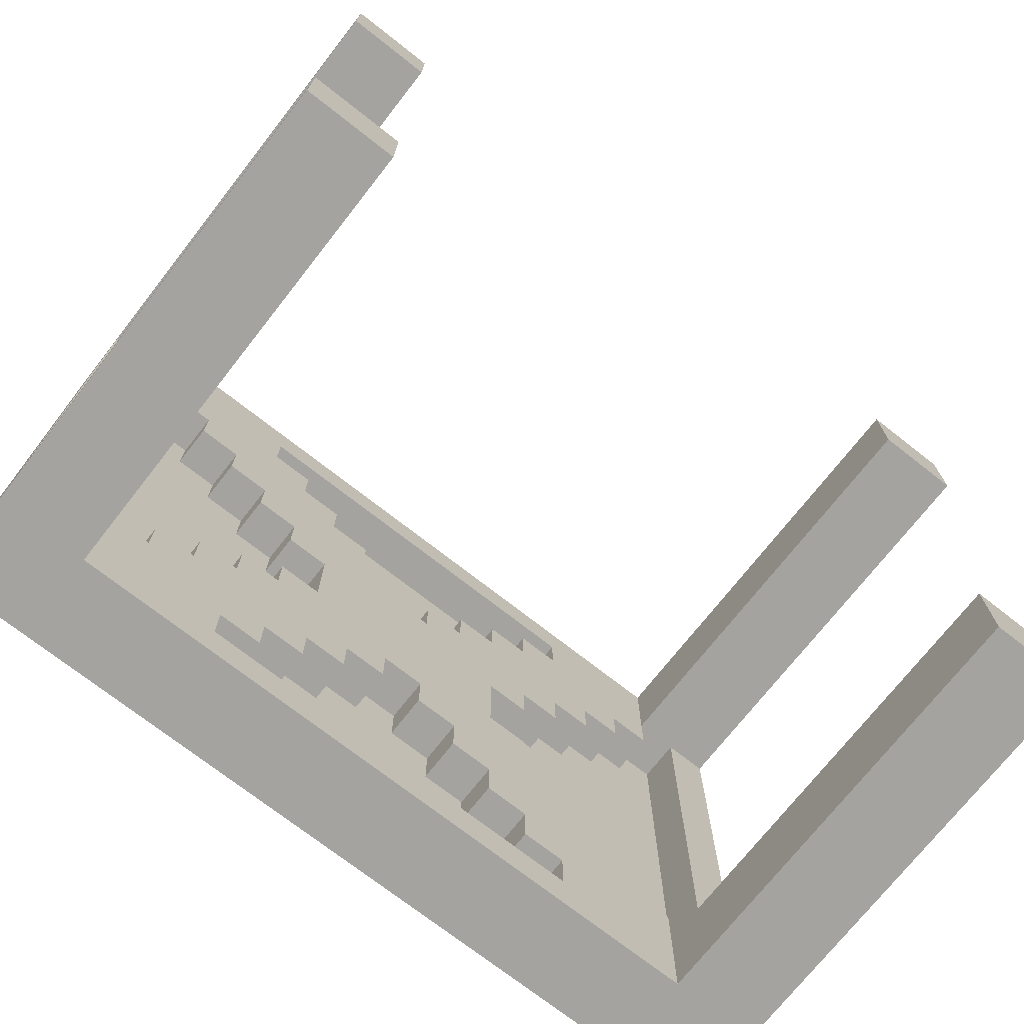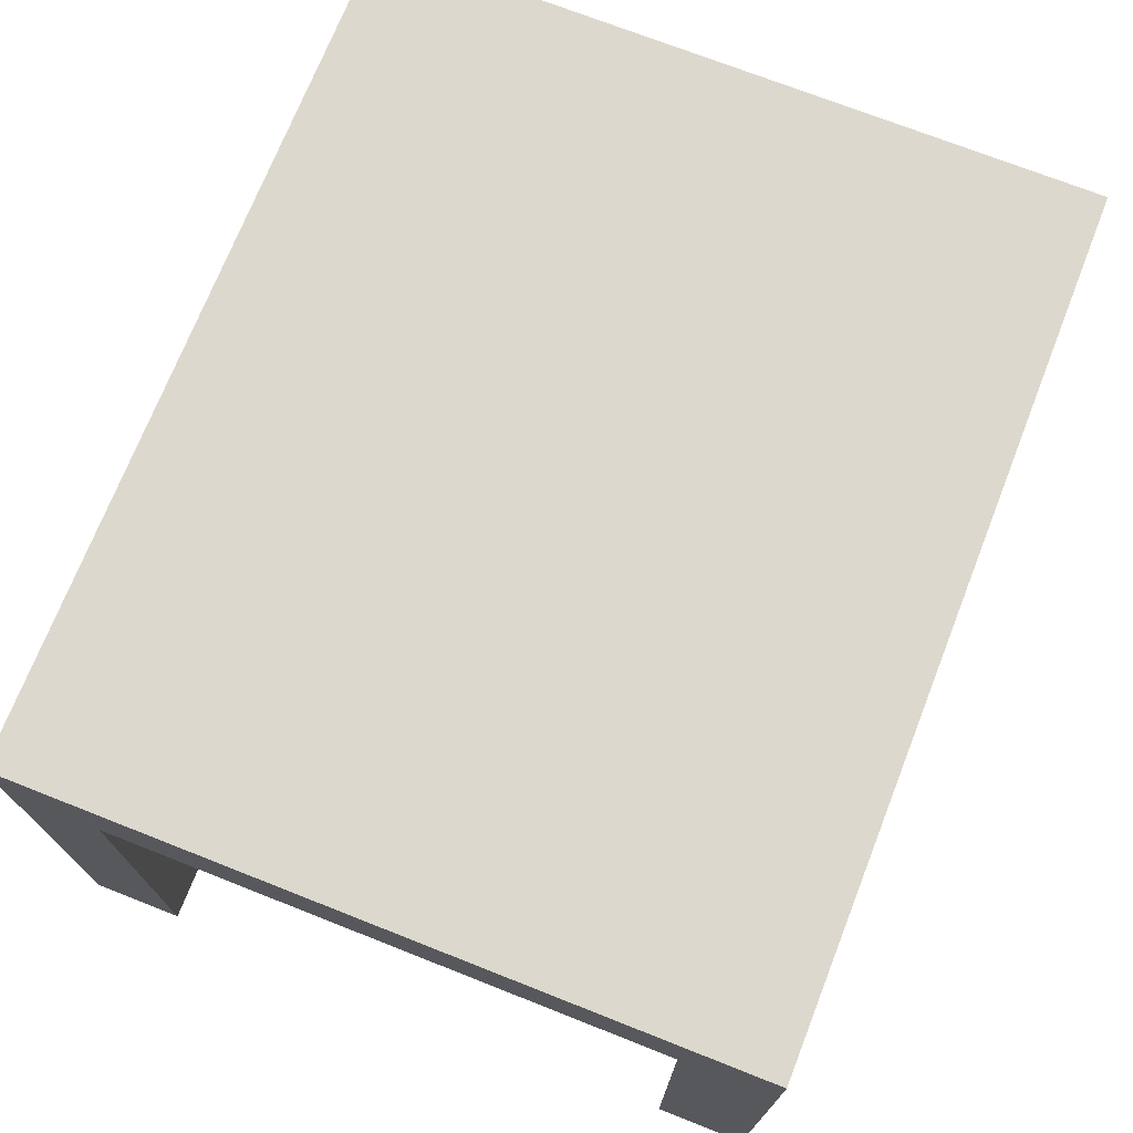
<metadata>
{"format":"obj","ext":"obj","renderer":"f3d","projection":"perspective","resolution":1024,"background":"white","views":[{"elev":-72.9,"azim":-38.1,"up":"+Z"},{"elev":72.3,"azim":111.5,"up":"+Y"}]}
</metadata>
<code>
g Table
v -9.5 0 7.5
v -9.5 0 5.5
v -9.5 0 -6.5
v -9.5 0 -8.5
v -9.5 10 5.5
v -9.5 10 -6.5
v -9.5 12 7.5
v -9.5 12 -8.5
v -7.5 10 5.5
v -7.5 10 4.5
v -7.5 10 -5.5
v -7.5 10 -6.5
v -7.5 11 5.5
v -7.5 11 4.5
v -7.5 11 -5.5
v -7.5 11 -6.5
v -6.5 10 4.5
v -6.5 10 3.5
v -6.5 10 -4.5
v -6.5 10 -5.5
v -6.5 11 4.5
v -6.5 11 3.5
v -6.5 11 -4.5
v -6.5 11 -5.5
v -5.5 10 3.5
v -5.5 10 2.5
v -5.5 10 -3.5
v -5.5 10 -4.5
v -5.5 11 3.5
v -5.5 11 2.5
v -5.5 11 -3.5
v -5.5 11 -4.5
v -4.5 10 2.5
v -4.5 10 1.5
v -4.5 10 -2.5
v -4.5 10 -3.5
v -4.5 11 2.5
v -4.5 11 1.5
v -4.5 11 -2.5
v -4.5 11 -3.5
v -3.5 10 1.5
v -3.5 10 0.5
v -3.5 10 -1.5
v -3.5 10 -2.5
v -3.5 11 1.5
v -3.5 11 0.5
v -3.5 11 -1.5
v -3.5 11 -2.5
v -2.5 10 0.5
v -2.5 10 -1.5
v -2.5 11 0.5
v -2.5 11 -1.5
v 0.5 10 2.5
v 0.5 10 1.5
v 0.5 10 -2.5
v 0.5 10 -3.5
v 0.5 11 2.5
v 0.5 11 1.5
v 0.5 11 -2.5
v 0.5 11 -3.5
v 1.5 10 3.5
v 1.5 10 2.5
v 1.5 10 -3.5
v 1.5 10 -4.5
v 1.5 11 3.5
v 1.5 11 2.5
v 1.5 11 -3.5
v 1.5 11 -4.5
v 2.5 10 4.5
v 2.5 10 3.5
v 2.5 10 -4.5
v 2.5 10 -5.5
v 2.5 11 4.5
v 2.5 11 3.5
v 2.5 11 -4.5
v 2.5 11 -5.5
v 3.5 10 5.5
v 3.5 10 4.5
v 3.5 10 -5.5
v 3.5 10 -6.5
v 3.5 11 5.5
v 3.5 11 4.5
v 3.5 11 -5.5
v 3.5 11 -6.5
v 4.5 10 6.5
v 4.5 10 5.5
v 4.5 10 -6.5
v 4.5 10 -7.5
v 4.5 11 6.5
v 4.5 11 5.5
v 4.5 11 -6.5
v 4.5 11 -7.5
v 7.5 0 7.5
v 7.5 0 5.5
v 7.5 0 -6.5
v 7.5 0 -8.5
v 7.5 10 7.5
v 7.5 10 5.5
v 7.5 10 -6.5
v 7.5 10 -8.5
v 8.5 10 5.5
v 8.5 10 -6.5
v 8.5 11 5.5
v 8.5 11 -6.5
v -8.5 10 5.5
v -8.5 10 -6.5
v -8.5 11 5.5
v -8.5 11 -6.5
v -7.5 0 7.5
v -7.5 0 5.5
v -7.5 0 -6.5
v -7.5 0 -8.5
v -7.5 10 7.5
v -7.5 10 5.5
v -7.5 10 -6.5
v -7.5 10 -8.5
v -4.5 10 6.5
v -4.5 10 5.5
v -4.5 10 -6.5
v -4.5 10 -7.5
v -4.5 11 6.5
v -4.5 11 5.5
v -4.5 11 -6.5
v -4.5 11 -7.5
v -3.5 10 5.5
v -3.5 10 4.5
v -3.5 10 -5.5
v -3.5 10 -6.5
v -3.5 11 5.5
v -3.5 11 4.5
v -3.5 11 -5.5
v -3.5 11 -6.5
v -2.5 10 4.5
v -2.5 10 3.5
v -2.5 10 -4.5
v -2.5 10 -5.5
v -2.5 11 4.5
v -2.5 11 3.5
v -2.5 11 -4.5
v -2.5 11 -5.5
v -1.5 10 3.5
v -1.5 10 2.5
v -1.5 10 -3.5
v -1.5 10 -4.5
v -1.5 11 3.5
v -1.5 11 2.5
v -1.5 11 -3.5
v -1.5 11 -4.5
v -0.5 10 2.5
v -0.5 10 1.5
v -0.5 10 -2.5
v -0.5 10 -3.5
v -0.5 11 2.5
v -0.5 11 1.5
v -0.5 11 -2.5
v -0.5 11 -3.5
v 2.5 10 0.5
v 2.5 10 -1.5
v 2.5 11 0.5
v 2.5 11 -1.5
v 3.5 10 1.5
v 3.5 10 0.5
v 3.5 10 -1.5
v 3.5 10 -2.5
v 3.5 11 1.5
v 3.5 11 0.5
v 3.5 11 -1.5
v 3.5 11 -2.5
v 4.5 10 2.5
v 4.5 10 1.5
v 4.5 10 -2.5
v 4.5 10 -3.5
v 4.5 11 2.5
v 4.5 11 1.5
v 4.5 11 -2.5
v 4.5 11 -3.5
v 5.5 10 3.5
v 5.5 10 2.5
v 5.5 10 -3.5
v 5.5 10 -4.5
v 5.5 11 3.5
v 5.5 11 2.5
v 5.5 11 -3.5
v 5.5 11 -4.5
v 6.5 10 4.5
v 6.5 10 3.5
v 6.5 10 -4.5
v 6.5 10 -5.5
v 6.5 11 4.5
v 6.5 11 3.5
v 6.5 11 -4.5
v 6.5 11 -5.5
v 7.5 10 5.5
v 7.5 10 4.5
v 7.5 10 -5.5
v 7.5 10 -6.5
v 7.5 11 5.5
v 7.5 11 4.5
v 7.5 11 -5.5
v 7.5 11 -6.5
v 9.5 0 7.5
v 9.5 0 5.5
v 9.5 0 -6.5
v 9.5 0 -8.5
v 9.5 10 5.5
v 9.5 10 -6.5
v 9.5 12 7.5
v 9.5 12 -8.5
v -9.5 0 7.5
v -9.5 12 7.5
v -7.5 0 7.5
v -7.5 10 7.5
v 7.5 0 7.5
v 7.5 10 7.5
v 9.5 0 7.5
v 9.5 12 7.5
v -4.5 10 5.5
v -4.5 11 5.5
v -3.5 10 5.5
v -3.5 11 5.5
v 3.5 10 5.5
v 3.5 11 5.5
v 4.5 10 5.5
v 4.5 11 5.5
v -3.5 10 4.5
v -3.5 11 4.5
v -2.5 10 4.5
v -2.5 11 4.5
v 2.5 10 4.5
v 2.5 11 4.5
v 3.5 10 4.5
v 3.5 11 4.5
v -2.5 10 3.5
v -2.5 11 3.5
v -1.5 10 3.5
v -1.5 11 3.5
v 1.5 10 3.5
v 1.5 11 3.5
v 2.5 10 3.5
v 2.5 11 3.5
v -1.5 10 2.5
v -1.5 11 2.5
v -0.5 10 2.5
v -0.5 11 2.5
v 0.5 10 2.5
v 0.5 11 2.5
v 1.5 10 2.5
v 1.5 11 2.5
v -0.5 10 1.5
v -0.5 11 1.5
v 0.5 10 1.5
v 0.5 11 1.5
v -3.5 10 -1.5
v -3.5 11 -1.5
v -2.5 10 -1.5
v -2.5 11 -1.5
v 2.5 10 -1.5
v 2.5 11 -1.5
v 3.5 10 -1.5
v 3.5 11 -1.5
v -4.5 10 -2.5
v -4.5 11 -2.5
v -3.5 10 -2.5
v -3.5 11 -2.5
v 3.5 10 -2.5
v 3.5 11 -2.5
v 4.5 10 -2.5
v 4.5 11 -2.5
v -5.5 10 -3.5
v -5.5 11 -3.5
v -4.5 10 -3.5
v -4.5 11 -3.5
v 4.5 10 -3.5
v 4.5 11 -3.5
v 5.5 10 -3.5
v 5.5 11 -3.5
v -6.5 10 -4.5
v -6.5 11 -4.5
v -5.5 10 -4.5
v -5.5 11 -4.5
v 5.5 10 -4.5
v 5.5 11 -4.5
v 6.5 10 -4.5
v 6.5 11 -4.5
v -7.5 10 -5.5
v -7.5 11 -5.5
v -6.5 10 -5.5
v -6.5 11 -5.5
v 6.5 10 -5.5
v 6.5 11 -5.5
v 7.5 10 -5.5
v 7.5 11 -5.5
v -9.5 0 -6.5
v -9.5 10 -6.5
v -8.5 10 -6.5
v -8.5 11 -6.5
v -7.5 0 -6.5
v -7.5 10 -6.5
v -7.5 11 -6.5
v 7.5 0 -6.5
v 7.5 10 -6.5
v 7.5 11 -6.5
v 8.5 10 -6.5
v 8.5 11 -6.5
v 9.5 0 -6.5
v 9.5 10 -6.5
v -4.5 10 -7.5
v -4.5 11 -7.5
v 4.5 10 -7.5
v 4.5 11 -7.5
v -4.5 10 6.5
v -4.5 11 6.5
v 4.5 10 6.5
v 4.5 11 6.5
v -9.5 0 5.5
v -9.5 10 5.5
v -8.5 10 5.5
v -8.5 11 5.5
v -7.5 0 5.5
v -7.5 10 5.5
v -7.5 11 5.5
v 7.5 0 5.5
v 7.5 10 5.5
v 7.5 11 5.5
v 8.5 10 5.5
v 8.5 11 5.5
v 9.5 0 5.5
v 9.5 10 5.5
v -7.5 10 4.5
v -7.5 11 4.5
v -6.5 10 4.5
v -6.5 11 4.5
v 6.5 10 4.5
v 6.5 11 4.5
v 7.5 10 4.5
v 7.5 11 4.5
v -6.5 10 3.5
v -6.5 11 3.5
v -5.5 10 3.5
v -5.5 11 3.5
v 5.5 10 3.5
v 5.5 11 3.5
v 6.5 10 3.5
v 6.5 11 3.5
v -5.5 10 2.5
v -5.5 11 2.5
v -4.5 10 2.5
v -4.5 11 2.5
v 4.5 10 2.5
v 4.5 11 2.5
v 5.5 10 2.5
v 5.5 11 2.5
v -4.5 10 1.5
v -4.5 11 1.5
v -3.5 10 1.5
v -3.5 11 1.5
v 3.5 10 1.5
v 3.5 11 1.5
v 4.5 10 1.5
v 4.5 11 1.5
v -3.5 10 0.5
v -3.5 11 0.5
v -2.5 10 0.5
v -2.5 11 0.5
v 2.5 10 0.5
v 2.5 11 0.5
v 3.5 10 0.5
v 3.5 11 0.5
v -0.5 10 -2.5
v -0.5 11 -2.5
v 0.5 10 -2.5
v 0.5 11 -2.5
v -1.5 10 -3.5
v -1.5 11 -3.5
v -0.5 10 -3.5
v -0.5 11 -3.5
v 0.5 10 -3.5
v 0.5 11 -3.5
v 1.5 10 -3.5
v 1.5 11 -3.5
v -2.5 10 -4.5
v -2.5 11 -4.5
v -1.5 10 -4.5
v -1.5 11 -4.5
v 1.5 10 -4.5
v 1.5 11 -4.5
v 2.5 10 -4.5
v 2.5 11 -4.5
v -3.5 10 -5.5
v -3.5 11 -5.5
v -2.5 10 -5.5
v -2.5 11 -5.5
v 2.5 10 -5.5
v 2.5 11 -5.5
v 3.5 10 -5.5
v 3.5 11 -5.5
v -4.5 10 -6.5
v -4.5 11 -6.5
v -3.5 10 -6.5
v -3.5 11 -6.5
v 3.5 10 -6.5
v 3.5 11 -6.5
v 4.5 10 -6.5
v 4.5 11 -6.5
v -9.5 0 -8.5
v -9.5 12 -8.5
v -7.5 0 -8.5
v -7.5 10 -8.5
v 7.5 0 -8.5
v 7.5 10 -8.5
v 9.5 0 -8.5
v 9.5 12 -8.5
v -9.5 0 7.5
v -7.5 0 7.5
v 7.5 0 7.5
v 9.5 0 7.5
v -9.5 0 5.5
v -7.5 0 5.5
v 7.5 0 5.5
v 9.5 0 5.5
v -9.5 0 -6.5
v -7.5 0 -6.5
v 7.5 0 -6.5
v 9.5 0 -6.5
v -9.5 0 -8.5
v -7.5 0 -8.5
v 7.5 0 -8.5
v 9.5 0 -8.5
v -7.5 10 7.5
v 7.5 10 7.5
v -4.5 10 6.5
v 4.5 10 6.5
v -9.5 10 5.5
v -8.5 10 5.5
v -7.5 10 5.5
v -4.5 10 5.5
v -3.5 10 5.5
v 3.5 10 5.5
v 4.5 10 5.5
v 7.5 10 5.5
v 8.5 10 5.5
v 9.5 10 5.5
v -7.5 10 4.5
v -6.5 10 4.5
v -3.5 10 4.5
v -2.5 10 4.5
v 2.5 10 4.5
v 3.5 10 4.5
v 6.5 10 4.5
v 7.5 10 4.5
v -6.5 10 3.5
v -5.5 10 3.5
v -2.5 10 3.5
v -1.5 10 3.5
v 1.5 10 3.5
v 2.5 10 3.5
v 5.5 10 3.5
v 6.5 10 3.5
v -5.5 10 2.5
v -4.5 10 2.5
v -1.5 10 2.5
v -0.5 10 2.5
v 0.5 10 2.5
v 1.5 10 2.5
v 4.5 10 2.5
v 5.5 10 2.5
v -4.5 10 1.5
v -3.5 10 1.5
v -0.5 10 1.5
v 0.5 10 1.5
v 3.5 10 1.5
v 4.5 10 1.5
v -3.5 10 0.5
v -2.5 10 0.5
v 2.5 10 0.5
v 3.5 10 0.5
v -3.5 10 -1.5
v -2.5 10 -1.5
v 2.5 10 -1.5
v 3.5 10 -1.5
v -4.5 10 -2.5
v -3.5 10 -2.5
v -0.5 10 -2.5
v 0.5 10 -2.5
v 3.5 10 -2.5
v 4.5 10 -2.5
v -5.5 10 -3.5
v -4.5 10 -3.5
v -1.5 10 -3.5
v -0.5 10 -3.5
v 0.5 10 -3.5
v 1.5 10 -3.5
v 4.5 10 -3.5
v 5.5 10 -3.5
v -6.5 10 -4.5
v -5.5 10 -4.5
v -2.5 10 -4.5
v -1.5 10 -4.5
v 1.5 10 -4.5
v 2.5 10 -4.5
v 5.5 10 -4.5
v 6.5 10 -4.5
v -7.5 10 -5.5
v -6.5 10 -5.5
v -3.5 10 -5.5
v -2.5 10 -5.5
v 2.5 10 -5.5
v 3.5 10 -5.5
v 6.5 10 -5.5
v 7.5 10 -5.5
v -9.5 10 -6.5
v -8.5 10 -6.5
v -7.5 10 -6.5
v -4.5 10 -6.5
v -3.5 10 -6.5
v 3.5 10 -6.5
v 4.5 10 -6.5
v 7.5 10 -6.5
v 8.5 10 -6.5
v 9.5 10 -6.5
v -4.5 10 -7.5
v 4.5 10 -7.5
v -7.5 10 -8.5
v 7.5 10 -8.5
v -4.5 11 6.5
v 4.5 11 6.5
v -8.5 11 5.5
v -7.5 11 5.5
v -4.5 11 5.5
v -3.5 11 5.5
v 3.5 11 5.5
v 4.5 11 5.5
v 7.5 11 5.5
v 8.5 11 5.5
v -7.5 11 4.5
v -6.5 11 4.5
v -3.5 11 4.5
v -2.5 11 4.5
v 2.5 11 4.5
v 3.5 11 4.5
v 6.5 11 4.5
v 7.5 11 4.5
v -6.5 11 3.5
v -5.5 11 3.5
v -2.5 11 3.5
v -1.5 11 3.5
v 1.5 11 3.5
v 2.5 11 3.5
v 5.5 11 3.5
v 6.5 11 3.5
v -5.5 11 2.5
v -4.5 11 2.5
v -1.5 11 2.5
v -0.5 11 2.5
v 0.5 11 2.5
v 1.5 11 2.5
v 4.5 11 2.5
v 5.5 11 2.5
v -4.5 11 1.5
v -3.5 11 1.5
v -0.5 11 1.5
v 0.5 11 1.5
v 3.5 11 1.5
v 4.5 11 1.5
v -3.5 11 0.5
v -2.5 11 0.5
v 2.5 11 0.5
v 3.5 11 0.5
v -3.5 11 -1.5
v -2.5 11 -1.5
v 2.5 11 -1.5
v 3.5 11 -1.5
v -4.5 11 -2.5
v -3.5 11 -2.5
v -0.5 11 -2.5
v 0.5 11 -2.5
v 3.5 11 -2.5
v 4.5 11 -2.5
v -5.5 11 -3.5
v -4.5 11 -3.5
v -1.5 11 -3.5
v -0.5 11 -3.5
v 0.5 11 -3.5
v 1.5 11 -3.5
v 4.5 11 -3.5
v 5.5 11 -3.5
v -6.5 11 -4.5
v -5.5 11 -4.5
v -2.5 11 -4.5
v -1.5 11 -4.5
v 1.5 11 -4.5
v 2.5 11 -4.5
v 5.5 11 -4.5
v 6.5 11 -4.5
v -7.5 11 -5.5
v -6.5 11 -5.5
v -3.5 11 -5.5
v -2.5 11 -5.5
v 2.5 11 -5.5
v 3.5 11 -5.5
v 6.5 11 -5.5
v 7.5 11 -5.5
v -8.5 11 -6.5
v -7.5 11 -6.5
v -4.5 11 -6.5
v -3.5 11 -6.5
v 3.5 11 -6.5
v 4.5 11 -6.5
v 7.5 11 -6.5
v 8.5 11 -6.5
v -4.5 11 -7.5
v 4.5 11 -7.5
v -9.5 12 7.5
v 9.5 12 7.5
v -9.5 12 -8.5
v 9.5 12 -8.5
f 5 2 1
f 6 4 3
f 7 5 1
f 7 6 5
f 8 4 6
f 8 6 7
f 13 10 9
f 14 10 13
f 15 12 11
f 16 12 15
f 21 18 17
f 22 18 21
f 23 20 19
f 24 20 23
f 29 26 25
f 30 26 29
f 31 28 27
f 32 28 31
f 37 34 33
f 38 34 37
f 39 36 35
f 40 36 39
f 45 42 41
f 46 42 45
f 47 44 43
f 48 44 47
f 51 50 49
f 52 50 51
f 57 54 53
f 58 54 57
f 59 56 55
f 60 56 59
f 65 62 61
f 66 62 65
f 67 64 63
f 68 64 67
f 73 70 69
f 74 70 73
f 75 72 71
f 76 72 75
f 81 78 77
f 82 78 81
f 83 80 79
f 84 80 83
f 89 86 85
f 90 86 89
f 91 88 87
f 92 88 91
f 97 94 93
f 98 94 97
f 99 96 95
f 100 96 99
f 103 102 101
f 104 102 103
f 105 106 107
f 107 106 108
f 109 110 113
f 113 110 114
f 111 112 115
f 115 112 116
f 117 118 121
f 121 118 122
f 119 120 123
f 123 120 124
f 125 126 129
f 129 126 130
f 127 128 131
f 131 128 132
f 133 134 137
f 137 134 138
f 135 136 139
f 139 136 140
f 141 142 145
f 145 142 146
f 143 144 147
f 147 144 148
f 149 150 153
f 153 150 154
f 151 152 155
f 155 152 156
f 157 158 159
f 159 158 160
f 161 162 165
f 165 162 166
f 163 164 167
f 167 164 168
f 169 170 173
f 173 170 174
f 171 172 175
f 175 172 176
f 177 178 181
f 181 178 182
f 179 180 183
f 183 180 184
f 185 186 189
f 189 186 190
f 187 188 191
f 191 188 192
f 193 194 197
f 197 194 198
f 195 196 199
f 199 196 200
f 201 202 205
f 203 204 206
f 201 205 207
f 205 206 207
f 206 204 208
f 207 206 208
f 211 210 209
f 212 210 211
f 214 210 212
f 215 214 213
f 216 210 214
f 216 214 215
f 219 218 217
f 220 218 219
f 223 222 221
f 224 222 223
f 227 226 225
f 228 226 227
f 231 230 229
f 232 230 231
f 235 234 233
f 236 234 235
f 239 238 237
f 240 238 239
f 243 242 241
f 244 242 243
f 247 246 245
f 248 246 247
f 251 250 249
f 252 250 251
f 255 254 253
f 256 254 255
f 259 258 257
f 260 258 259
f 263 262 261
f 264 262 263
f 267 266 265
f 268 266 267
f 271 270 269
f 272 270 271
f 275 274 273
f 276 274 275
f 279 278 277
f 280 278 279
f 283 282 281
f 284 282 283
f 287 286 285
f 288 286 287
f 291 290 289
f 292 290 291
f 295 294 293
f 297 295 293
f 297 296 295
f 298 296 297
f 299 296 298
f 303 301 300
f 303 302 301
f 304 302 303
f 305 303 300
f 306 303 305
f 309 308 307
f 310 308 309
f 311 312 313
f 313 312 314
f 315 316 317
f 315 317 319
f 317 318 319
f 319 318 320
f 320 318 321
f 322 323 325
f 323 324 325
f 325 324 326
f 322 325 327
f 327 325 328
f 329 330 331
f 331 330 332
f 333 334 335
f 335 334 336
f 337 338 339
f 339 338 340
f 341 342 343
f 343 342 344
f 345 346 347
f 347 346 348
f 349 350 351
f 351 350 352
f 353 354 355
f 355 354 356
f 357 358 359
f 359 358 360
f 361 362 363
f 363 362 364
f 365 366 367
f 367 366 368
f 369 370 371
f 371 370 372
f 373 374 375
f 375 374 376
f 377 378 379
f 379 378 380
f 381 382 383
f 383 382 384
f 385 386 387
f 387 386 388
f 389 390 391
f 391 390 392
f 393 394 395
f 395 394 396
f 397 398 399
f 399 398 400
f 401 402 403
f 403 402 404
f 405 406 407
f 407 406 408
f 408 406 410
f 409 410 411
f 410 406 412
f 411 410 412
f 417 414 413
f 418 414 417
f 419 416 415
f 420 416 419
f 425 422 421
f 426 422 425
f 427 424 423
f 428 424 427
f 431 430 429
f 432 430 431
f 435 431 429
f 436 431 435
f 439 430 432
f 440 430 439
f 443 437 436
f 443 436 435
f 444 437 443
f 445 437 444
f 448 440 439
f 448 439 438
f 449 440 448
f 450 440 449
f 451 446 445
f 451 445 444
f 452 446 451
f 453 446 452
f 456 449 448
f 456 448 447
f 457 449 456
f 458 449 457
f 459 454 453
f 459 453 452
f 460 454 459
f 461 454 460
f 464 457 456
f 464 456 455
f 465 457 464
f 466 457 465
f 467 462 461
f 467 461 460
f 468 462 467
f 469 462 468
f 470 465 464
f 470 464 463
f 471 465 470
f 472 465 471
f 473 469 468
f 473 471 470
f 473 470 469
f 474 471 473
f 475 471 474
f 476 471 475
f 478 475 474
f 479 475 478
f 482 478 477
f 482 480 479
f 482 479 478
f 483 480 482
f 484 480 483
f 485 480 484
f 488 482 481
f 488 483 482
f 489 483 488
f 490 483 489
f 491 485 484
f 491 486 485
f 492 486 491
f 493 486 492
f 496 489 488
f 496 488 487
f 497 489 496
f 498 489 497
f 499 493 492
f 499 494 493
f 500 494 499
f 501 494 500
f 504 497 496
f 504 496 495
f 505 497 504
f 506 497 505
f 507 501 500
f 507 502 501
f 508 502 507
f 509 502 508
f 511 434 433
f 512 434 511
f 513 505 504
f 513 504 503
f 514 505 513
f 515 505 514
f 516 510 509
f 516 509 508
f 517 510 516
f 518 510 517
f 519 442 441
f 520 442 519
f 521 514 513
f 522 518 517
f 523 521 513
f 523 522 521
f 524 518 522
f 524 522 523
f 529 526 525
f 530 526 529
f 531 526 530
f 532 526 531
f 535 528 527
f 537 531 530
f 538 531 537
f 539 531 538
f 540 531 539
f 542 534 533
f 543 536 535
f 545 539 538
f 546 539 545
f 547 539 546
f 548 539 547
f 550 542 541
f 551 544 543
f 553 547 546
f 554 547 553
f 555 547 554
f 556 547 555
f 558 550 549
f 559 552 551
f 561 555 554
f 562 555 561
f 564 558 557
f 565 560 559
f 568 564 563
f 569 566 565
f 569 565 559
f 570 566 569
f 571 568 567
f 572 564 568
f 572 568 571
f 573 559 551
f 573 569 559
f 574 569 573
f 577 564 572
f 578 558 564
f 578 564 577
f 579 551 543
f 579 573 551
f 580 573 579
f 582 576 575
f 583 576 582
f 585 558 578
f 586 550 558
f 586 558 585
f 587 543 535
f 587 579 543
f 588 579 587
f 590 583 582
f 590 584 583
f 590 582 581
f 591 584 590
f 593 550 586
f 594 542 550
f 594 550 593
f 595 535 527
f 595 587 535
f 596 587 595
f 598 592 591
f 598 591 590
f 598 590 589
f 599 592 598
f 601 542 594
f 602 534 542
f 602 542 601
f 603 595 527
f 604 595 603
f 606 600 599
f 606 599 598
f 606 598 597
f 607 600 606
f 609 534 602
f 610 534 609
f 611 608 607
f 611 606 605
f 611 607 606
f 612 608 611
f 613 614 615
f 615 614 616

</code>
